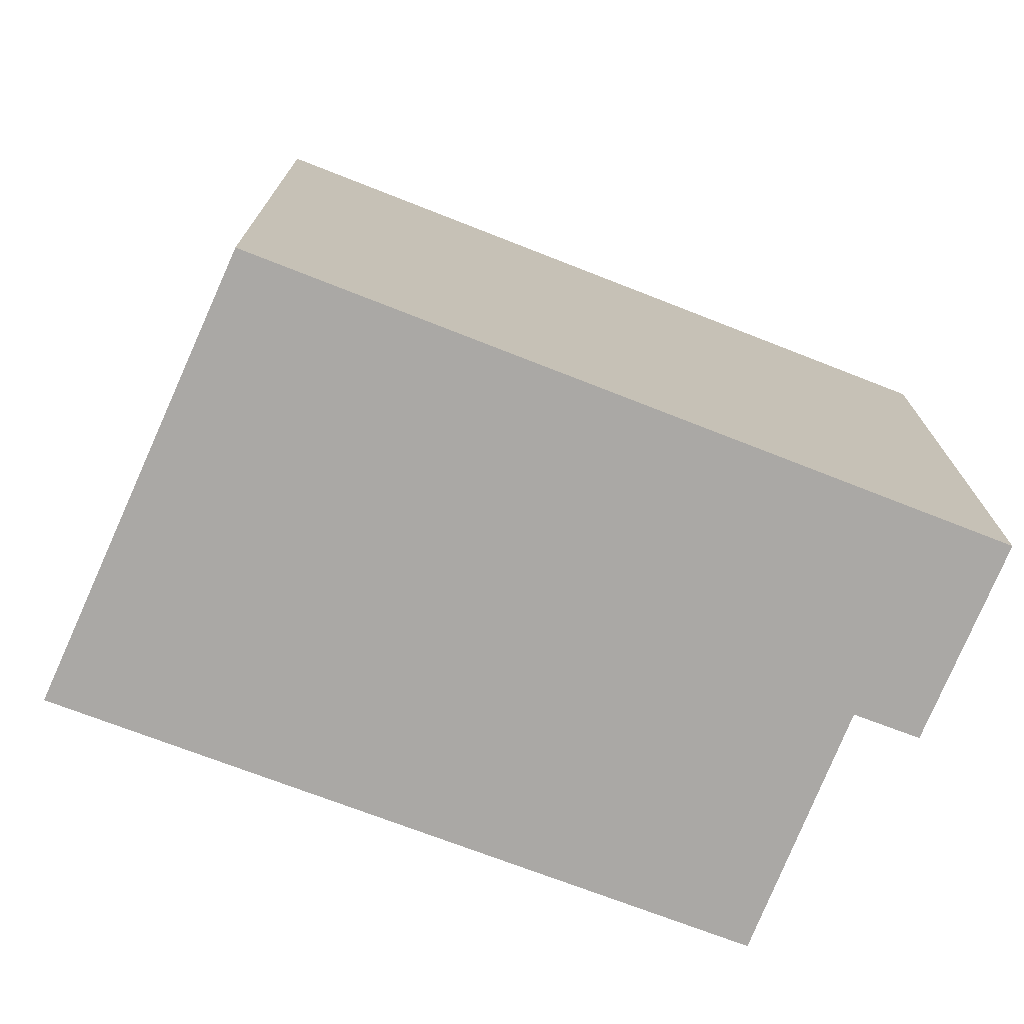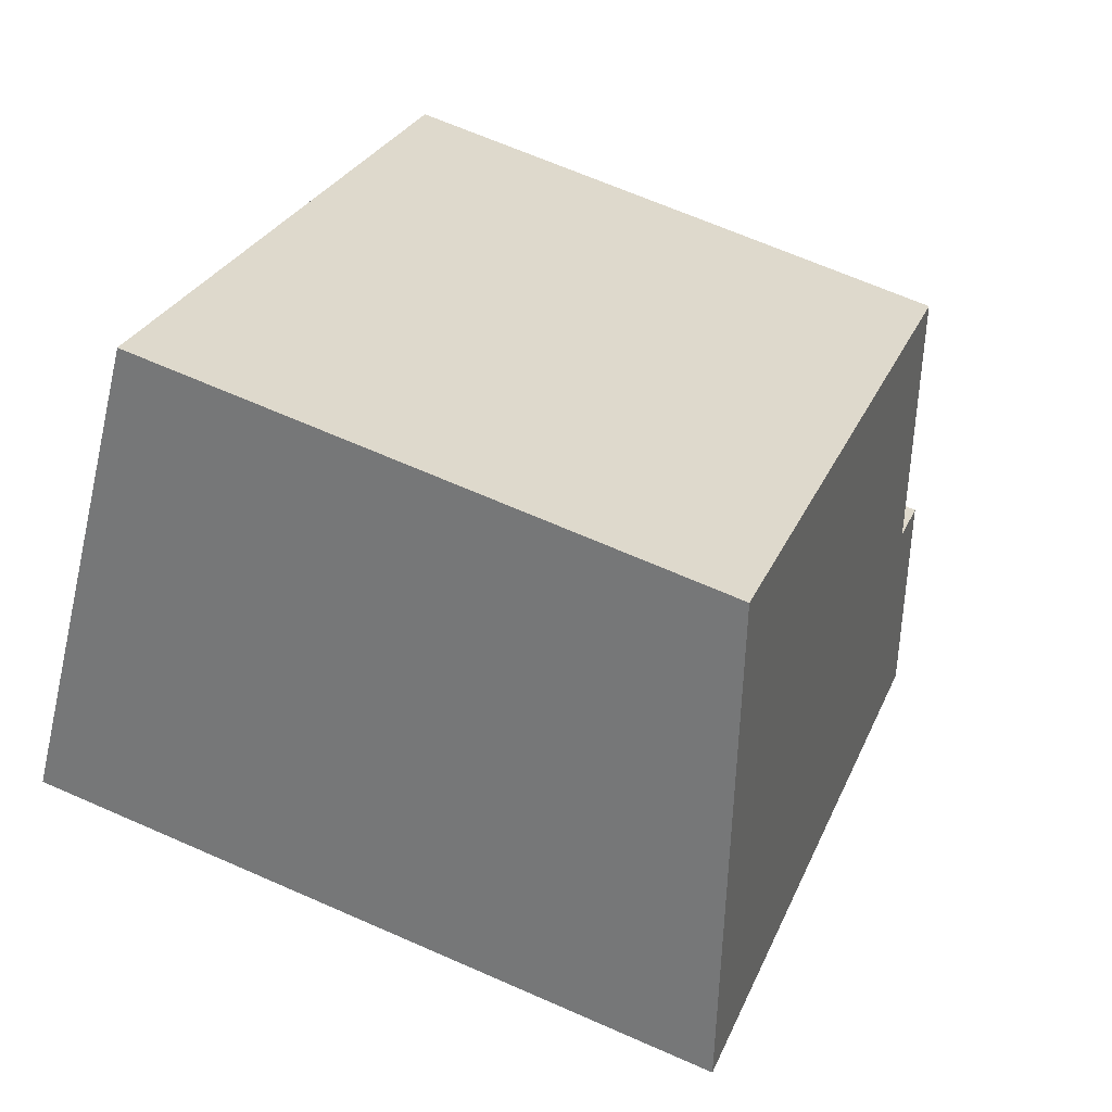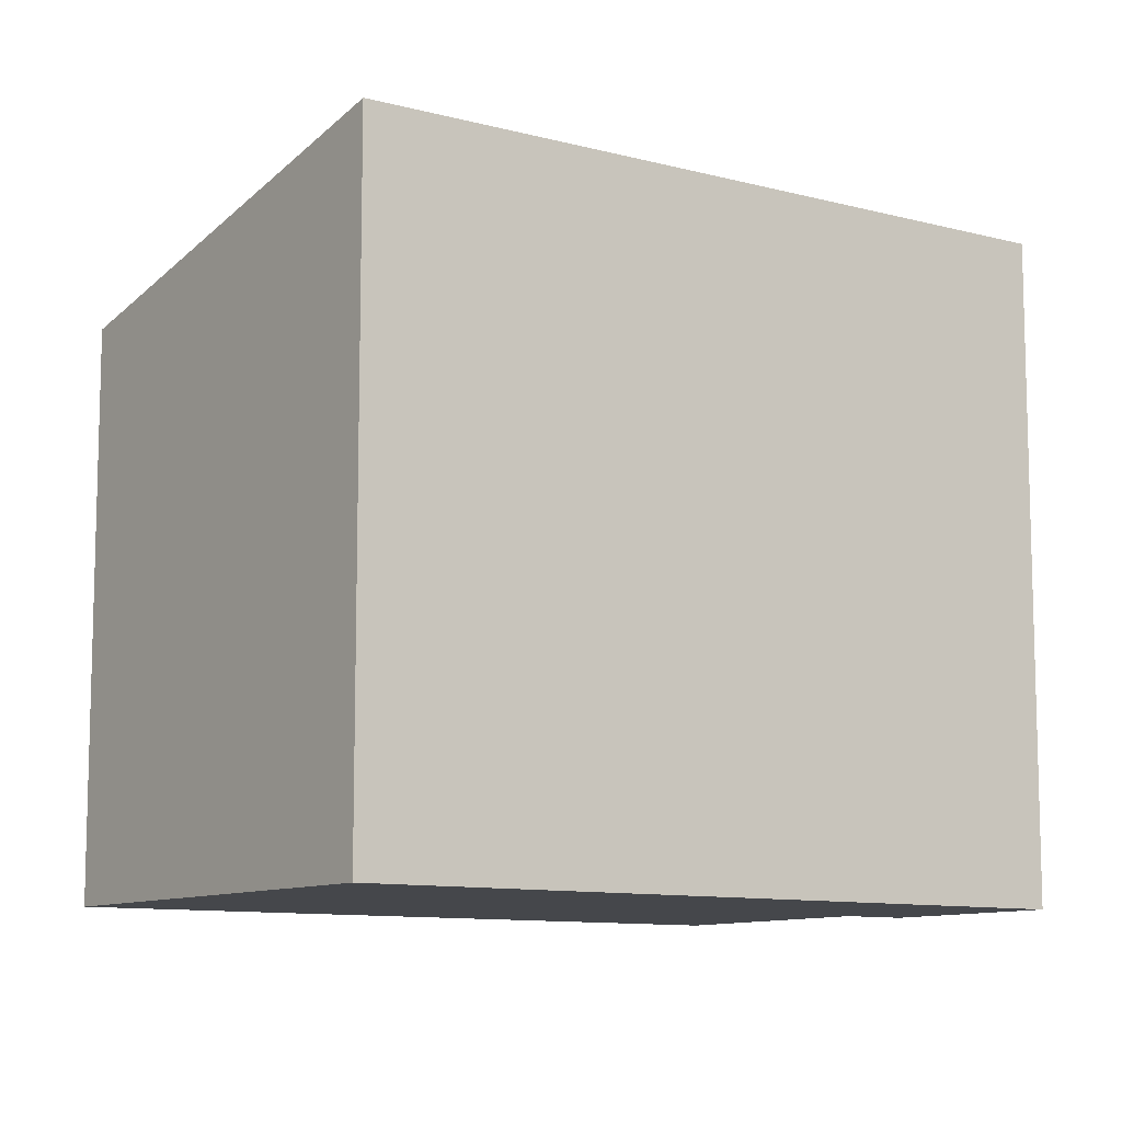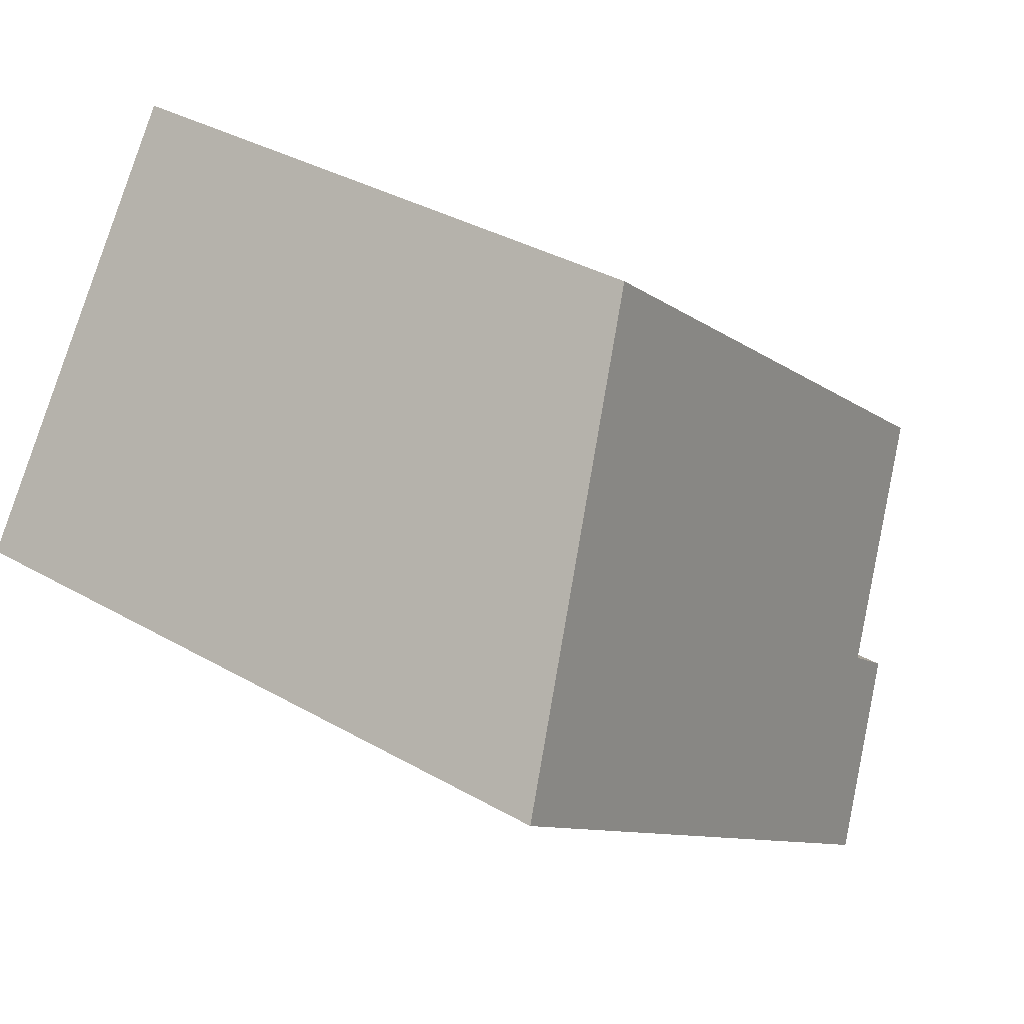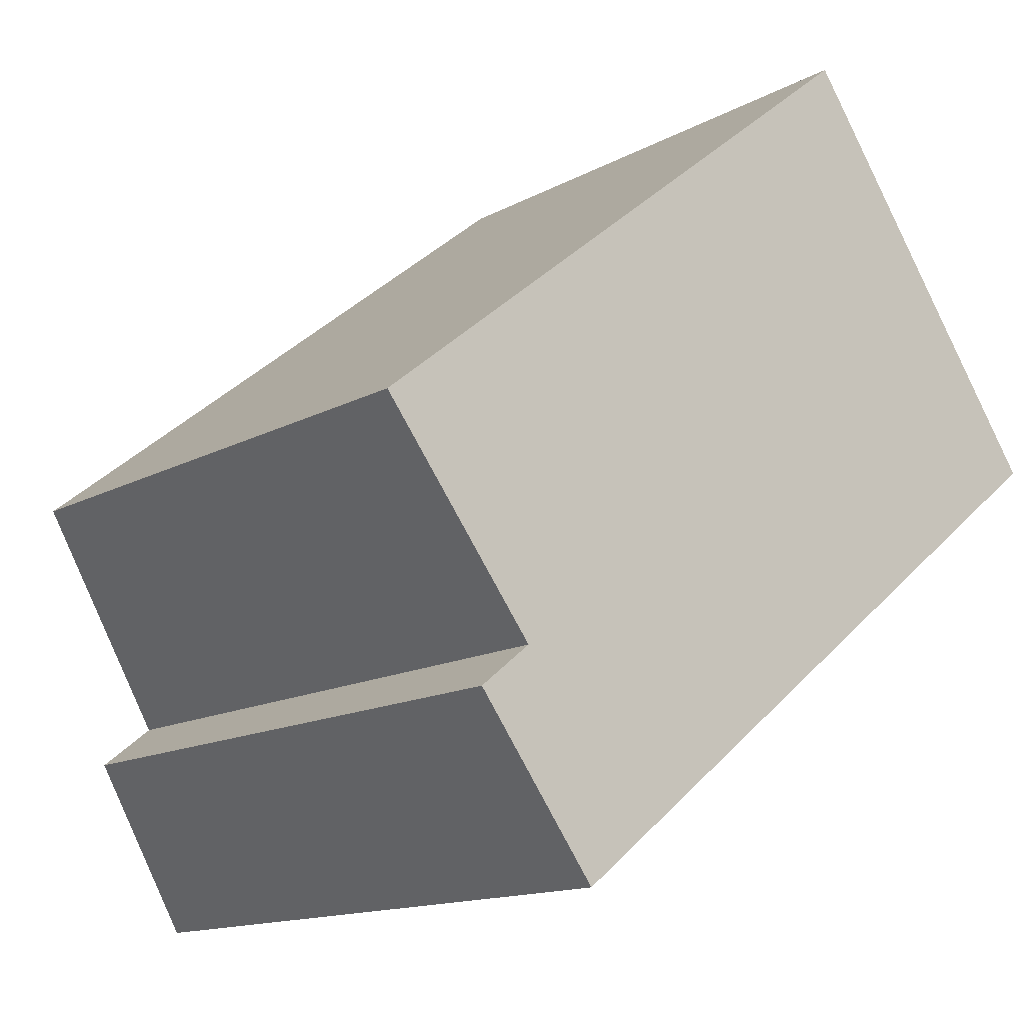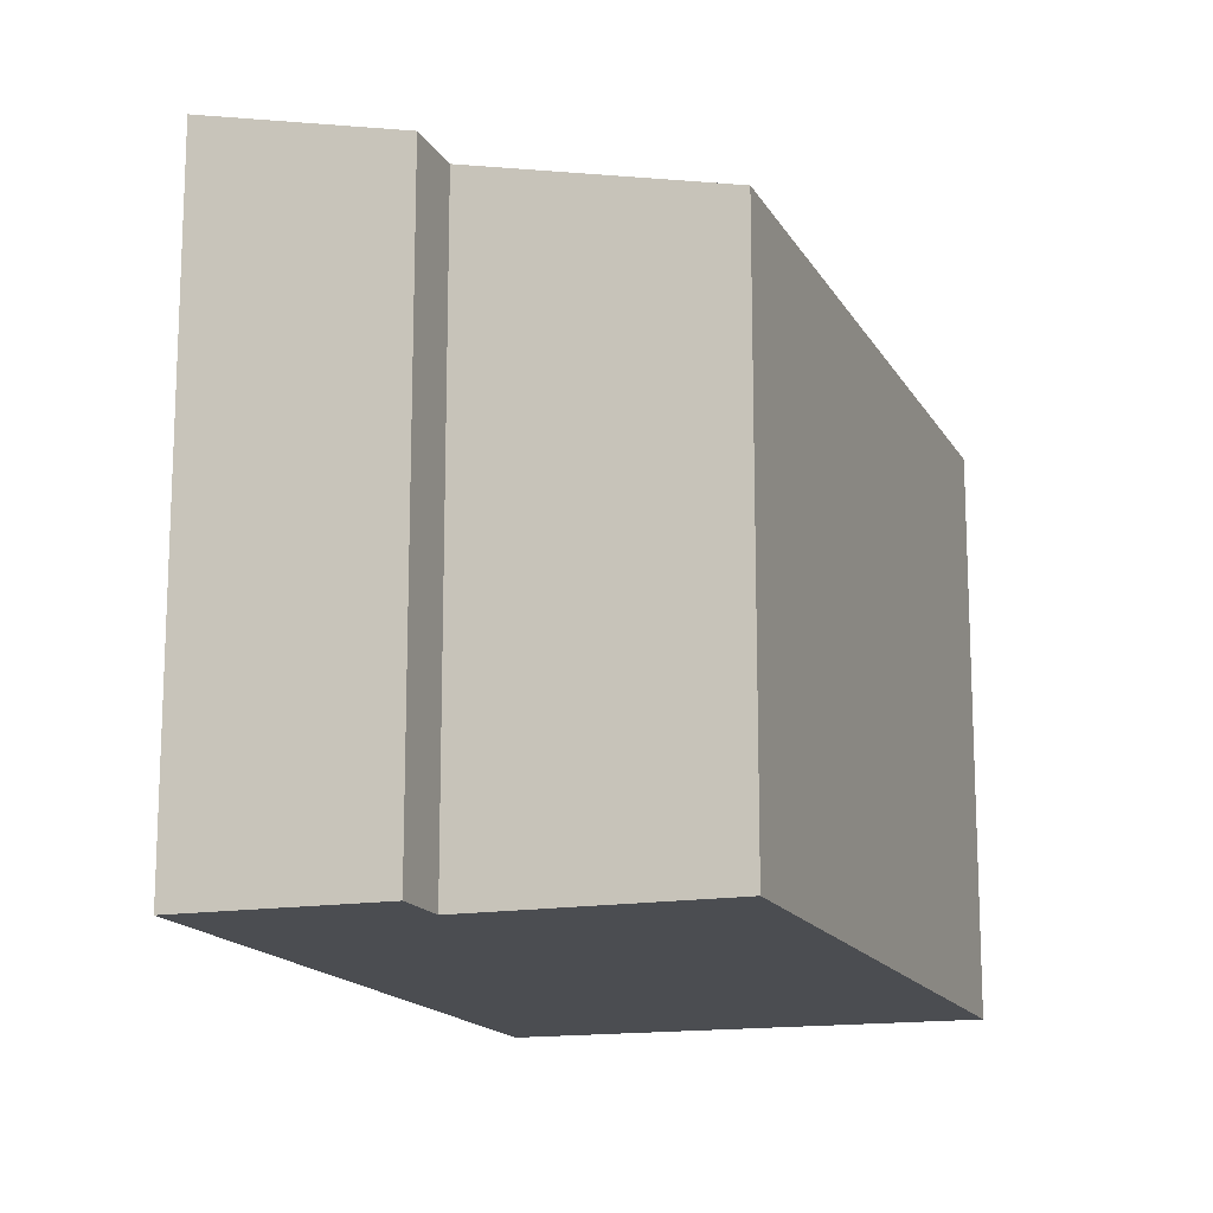
<metadata>
{"format":"obj","ext":"obj","renderer":"f3d","projection":"perspective","resolution":1024,"background":"white","views":[{"elev":-75.1,"azim":120.5,"up":"+Y"},{"elev":66.9,"azim":113.8,"up":"+Z"},{"elev":-10.2,"azim":107.8,"up":"+Y"},{"elev":35.6,"azim":127.1,"up":"+Z"},{"elev":-13.9,"azim":-39.7,"up":"+Z"},{"elev":-15.7,"azim":-108.7,"up":"+Y"}]}
</metadata>
<code>
v  4.661 4.721 3.759
v  1.309 5.206 -1.693
v  0 4.738 2.901e-16
v  1.902 5.583 -3.413
v  6.94 5.583 0.544
v  0.873 5.208 -2.045
v  1.902 2.09e-16 -3.413
v  0.873 1.252e-16 -2.045
v  1.309 1.037e-16 -1.693
v  0 0 0
v  4.661 -2.302e-16 3.759
v  6.94 -3.331e-17 0.544
g defaultobject
f 1 2 3
f 2 1 4
f 4 1 5
f 4 6 2
f 7 6 4
f 6 7 8
f 9 3 2
f 3 9 10
f 8 2 6
f 2 8 9
f 10 1 3
f 1 10 11
f 1 12 5
f 12 1 11
f 12 4 5
f 4 12 7
f 10 12 11
f 12 10 9
f 12 9 7
f 7 9 8

</code>
